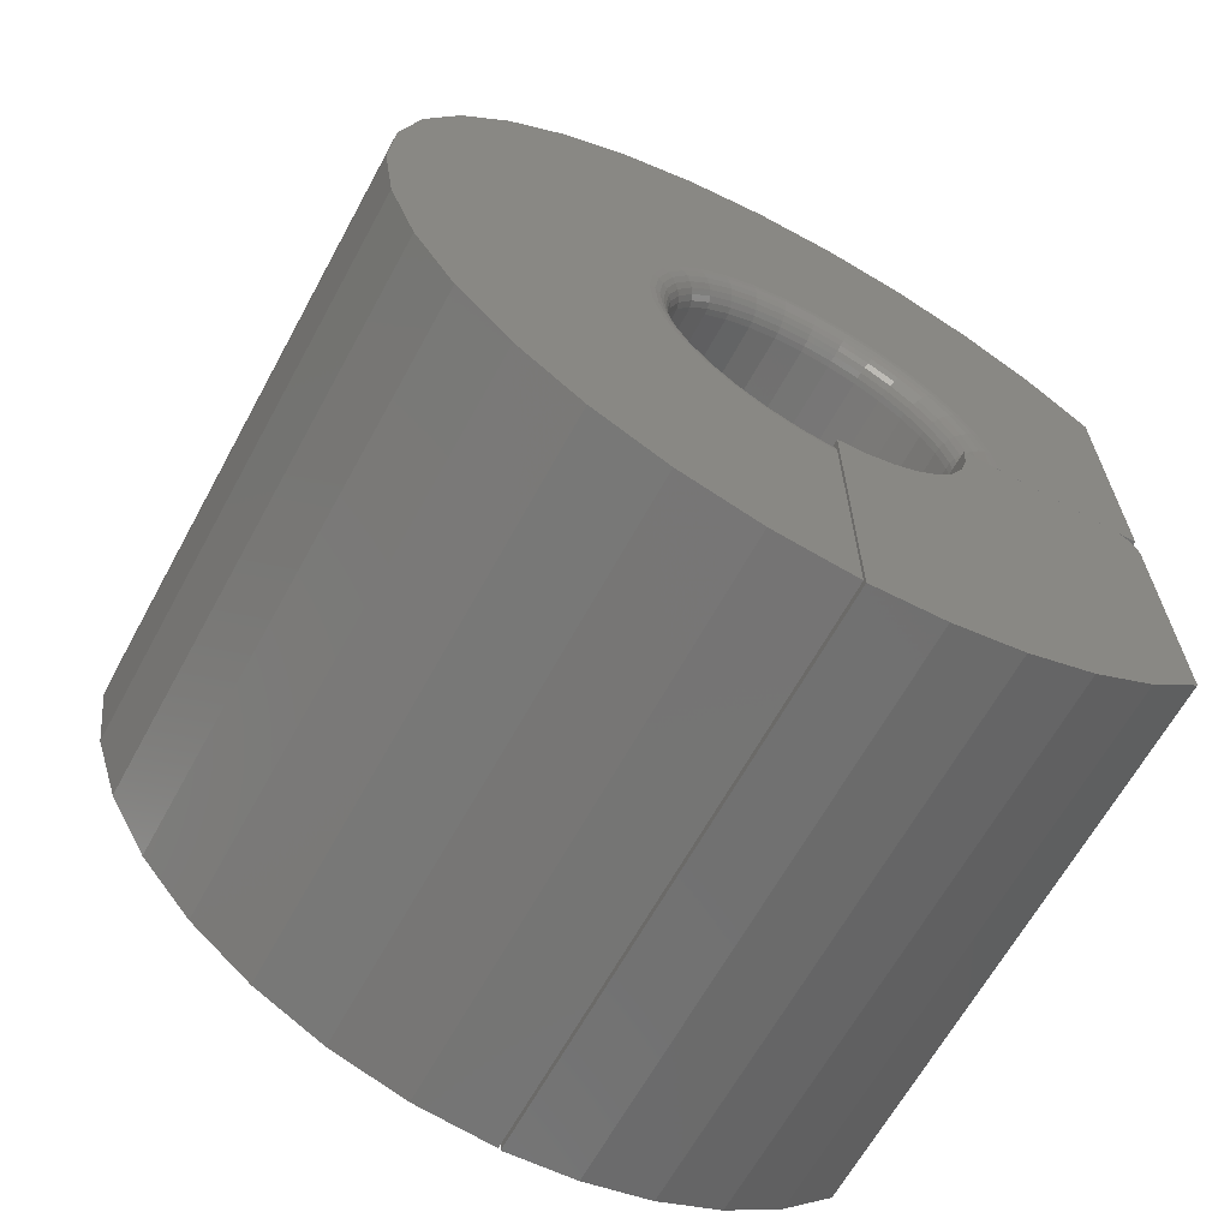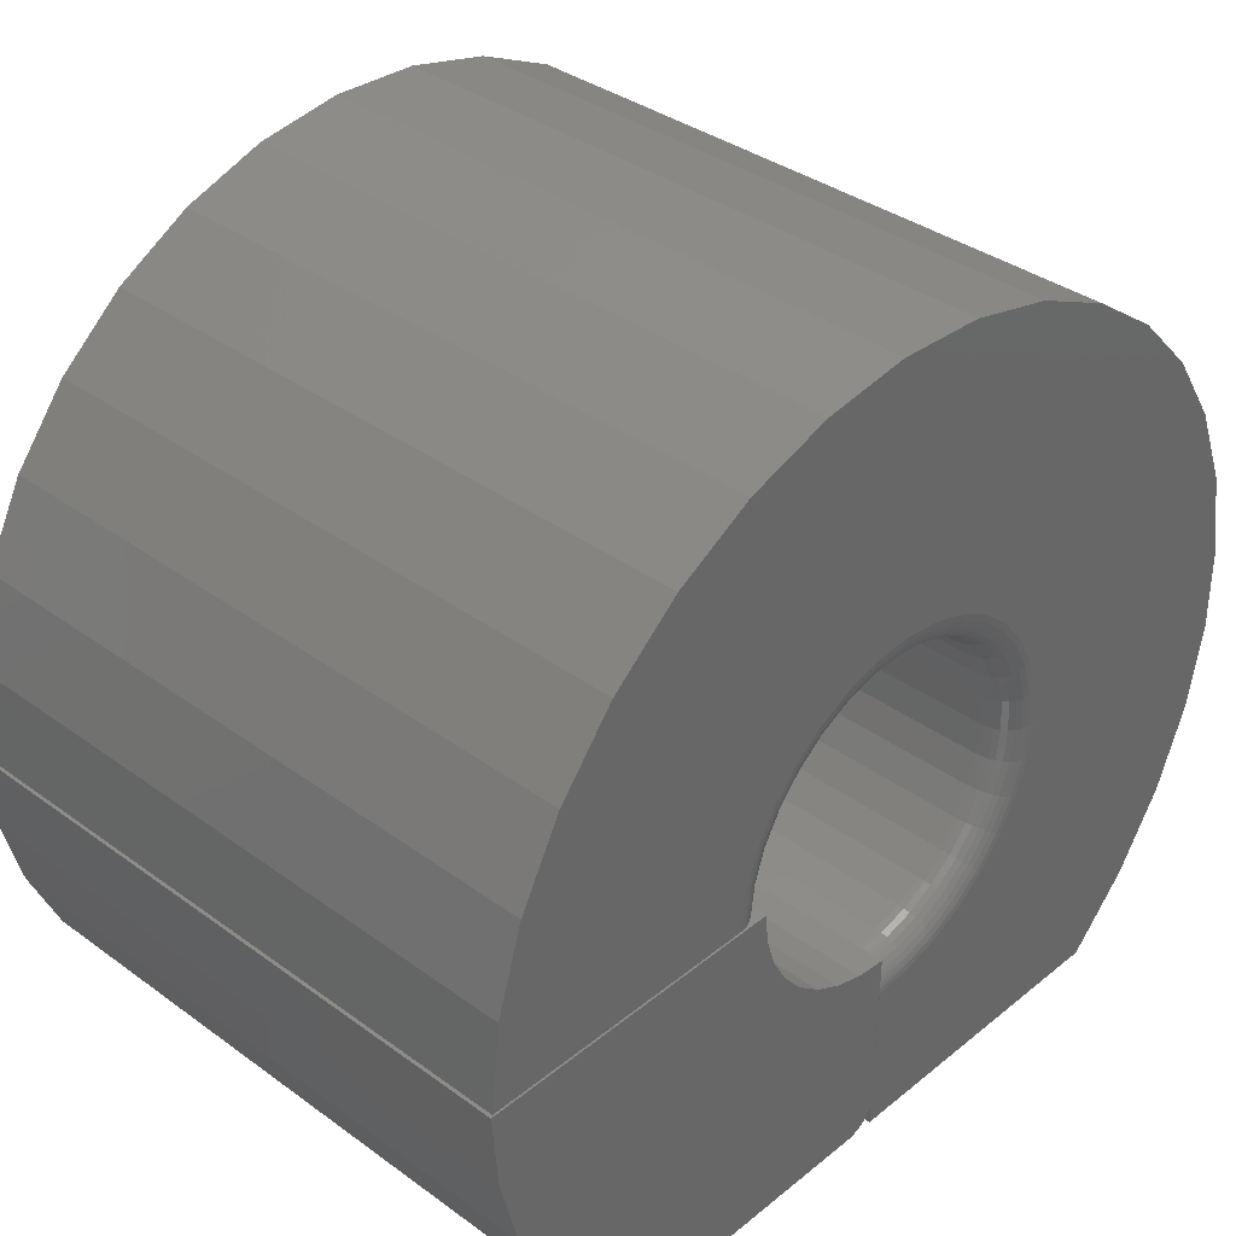
<metadata>
{"format":"stl","ext":"stl","renderer":"f3d","projection":"perspective","resolution":1024,"background":"white","views":[{"elev":-64.9,"azim":-118.7,"up":"+Z"},{"elev":36.3,"azim":-136.5,"up":"+Y"}]}
</metadata>
<code>
# stl→obj: 346 verts, 688 faces
v 7.321e-18 -0.1328 -0.1316
v 0.75 -0.1045 -0.1554
v 8.643e-18 -0.1045 -0.1554
v 0.75 -0.07206 -0.1733
v 9.632e-18 -0.07206 -0.1733
v 0.75 -0.03678 -0.1844
v 1.025e-17 -0.03678 -0.1844
v 0.75 1.142e-17 -0.1885
v -1.035e-17 1.142e-17 -0.1885
v 0.75 -0.1328 -0.1316
v 5.718e-18 -0.1559 -0.1028
v 0.75 -0.1559 -0.1028
v 3.895e-18 -0.173 -0.06993
v 0.75 -0.173 -0.06993
v 1.923e-18 -0.1833 -0.0344
v 0.75 -0.1833 -0.0344
v -1.233e-19 -0.1865 0.002467
v 0.75 -0.1865 0.002467
v 0.01134 0.002961 -0.1981
v 0.02695 0.002961 -0.1884
v 0.02126 0.002961 -0.1908
v 0.01601 0.002961 -0.194
v 0.75 0.002961 -0.5595
v 0.75 0.002961 -0.1865
v 0.03906 0.002961 -0.1865
v 0.03294 0.002961 -0.187
v 1.024e-17 0.002961 -0.5595
v 0.00736 0.002961 -0.2028
v 0.004166 0.002961 -0.208
v 0.00184 0.002961 -0.2137
v 0.00044 0.002961 -0.2197
v -8.294e-18 0.002961 -0.2256
v 0.03906 0.1306 0.1435
v 0.75 0.1011 0.1667
v 0.03906 0.1011 0.1667
v 0.75 0.06769 0.1837
v 0.03906 0.06769 0.1837
v 0.75 0.03162 0.1939
v 0.03906 0.03162 0.1939
v 0.75 -0.005757 0.1969
v 0.03906 -0.005757 0.1969
v 0.75 -0.04299 0.1926
v 0.03906 -0.04299 0.1926
v 0.75 -0.07867 0.181
v 0.03906 -0.07867 0.181
v 0.75 -0.1114 0.1628
v 0.03906 -0.1114 0.1628
v 0.75 -0.14 0.1386
v 0.03906 -0.14 0.1386
v 0.75 -0.1633 0.1092
v 0.03906 -0.1633 0.1092
v 0.75 -0.1805 0.07586
v 0.03906 -0.1805 0.07586
v 0.75 -0.1908 0.03983
v 0.03906 -0.1908 0.03983
v 0.75 -0.194 0.002467
v 0.03906 -0.194 0.002467
v 0.75 0.1306 0.1435
v 0.03906 0.1549 0.1151
v 0.75 0.1549 0.1151
v 0.03906 0.1733 0.08239
v 0.75 0.1733 0.08239
v 0.03906 0.185 0.04676
v 0.75 0.185 0.04676
v 0.03906 0.1895 0.00954
v 0.75 0.1895 0.00954
v 0.03906 0.1867 -0.02784
v 0.75 0.1867 -0.02784
v 0.03906 0.1766 -0.06397
v 0.75 0.1766 -0.06397
v 0.03906 0.1598 -0.09745
v 0.75 0.1598 -0.09745
v 0.03906 0.1367 -0.127
v 0.75 0.1367 -0.127
v 0.03906 0.1083 -0.1515
v 0.75 0.1083 -0.1515
v 0.03906 0.07574 -0.17
v 0.75 0.07574 -0.17
v 0.03906 0.04016 -0.1818
v 0.75 0.04016 -0.1818
v -3.371e-17 0.03924 0.2323
v -3.392e-17 -0.005757 0.236
v 0 0.483 0.2804
v 0 0.527 0.184
v -3.032e-17 0.1582 0.1712
v -3.188e-17 0.1228 0.1992
v 0 0.5571 -0.0248
v -1.885e-17 0.225 -0.03547
v -2.135e-17 0.2286 0.00954
v 2.124e-17 -0.4219 -0.375
v -1.879e-17 -0.4219 -0.0366
v -1.916e-17 -0.4213 -0.02986
v -1.952e-17 -0.4196 -0.02332
v -1.986e-17 -0.4167 -0.01718
v -2.017e-17 -0.4129 -0.01163
v -2.044e-17 -0.4081 -0.00682
v -2.066e-17 -0.4026 -0.002905
v -2.082e-17 -0.3965 0
v -2.082e-17 -0.4219 0
v -3.004e-17 -0.1676 0.1662
v -2.808e-17 -0.1958 0.1309
v -2.586e-17 -0.2166 0.09081
v -2.345e-17 -0.2291 0.04745
v -2.081e-17 -0.233 0.002467
v 0.0004399 -0.2272 0.002467
v 0 -0.4219 0.373
v 0 -0.3443 0.4453
v 0 0.3453 0.4402
v 0 0.4217 0.3669
v -3.363e-17 -0.05061 0.2309
v -3.287e-17 -0.09362 0.2171
v -3.166e-17 -0.1331 0.1953
v 3.159e-17 -2.704e-16 -0.5615
v 3.116e-17 -0.09455 -0.5537
v 2.986e-17 -0.1865 -0.5303
v 2.773e-17 -0.2733 -0.4919
v 2.483e-17 -0.3525 -0.4397
v 0 0.5079 -0.23
v -8.595e-18 0.04778 -0.2202
v -9.375e-18 0.09069 -0.2061
v -1.06e-17 0.13 -0.184
v -1.223e-17 0.1643 -0.1546
v -1.42e-17 0.1923 -0.1192
v 0 0.5423 -0.1297
v 0 0.4554 -0.322
v 0 0.3864 -0.4024
v 0 0.3036 -0.4685
v 0 0.2097 -0.5177
v 0 0.1083 -0.5484
v 0 0.1582 0.5378
v 0 -0.05167 0.5592
v 0 0.05429 0.5585
v 0 -0.1559 0.5401
v 0 0.2564 0.4979
v 0 -0.2546 0.5016
v -3.302e-17 0.08264 0.2198
v -2.622e-17 0.2094 0.09734
v -2.841e-17 0.1874 0.1368
v 0 0.5519 0.08103
v -2.384e-17 0.2233 0.05438
v -1.644e-17 0.2127 -0.07892
v 0.03294 -0.1944 0.002467
v 0.00184 -0.2212 0.002467
v 0.004165 -0.2155 0.002467
v 0.007359 -0.2102 0.002467
v 0.01134 -0.2055 0.002467
v 0.01601 -0.2015 0.002467
v 0.02126 -0.1983 0.002467
v 0.02695 -0.1959 0.002467
v 0.03144 0.0395 -0.1828
v 0.0007506 -0.2217 0.04555
v 0.002973 -0.2145 0.04422
v 0.006583 -0.2079 0.043
v 0.01144 -0.2021 0.04193
v 0.01736 -0.1973 0.04105
v 0.02411 -0.1937 0.0404
v 0.03144 -0.1916 0.04
v 0.0007506 0.04615 -0.2127
v 0.002973 0.04456 -0.2056
v 0.006583 0.0431 -0.199
v 0.01736 0.04076 -0.1885
v 0.02411 0.03998 -0.1849
v 0.03144 0.0753 -0.171
v 0.01144 0.04182 -0.1932
v 0.0007506 0.08766 -0.1991
v 0.002973 0.08471 -0.1924
v 0.006583 0.08199 -0.1862
v 0.01144 0.07961 -0.1808
v 0.01736 0.07765 -0.1764
v 0.02411 0.0762 -0.1731
v 0.0007506 0.1257 -0.1777
v 0.002973 0.1215 -0.1717
v 0.006583 0.1177 -0.1662
v 0.01144 0.1143 -0.1613
v 0.01736 0.1115 -0.1573
v 0.02411 0.1094 -0.1544
v 0.03144 0.1081 -0.1526
v 0.0007506 0.1589 -0.1493
v 0.002973 0.1536 -0.1442
v 0.006583 0.1487 -0.1395
v 0.01144 0.1445 -0.1354
v 0.01736 0.141 -0.1321
v 0.02411 0.1383 -0.1296
v 0.03144 0.1367 -0.128
v 0.0007506 0.1859 -0.115
v 0.002973 0.1797 -0.111
v 0.006583 0.174 -0.1074
v 0.01144 0.169 -0.1042
v 0.01736 0.1649 -0.1016
v 0.02411 0.1619 -0.09963
v 0.03144 0.16 -0.09844
v 0.0007506 0.2057 -0.07602
v 0.002973 0.1989 -0.07335
v 0.006583 0.1926 -0.0709
v 0.01144 0.1871 -0.06874
v 0.01736 0.1825 -0.06697
v 0.02411 0.1792 -0.06566
v 0.03144 0.1771 -0.06485
v 0.0007506 0.2175 -0.03397
v 0.002973 0.2103 -0.03269
v 0.006583 0.2037 -0.0315
v 0.01144 0.1978 -0.03046
v 0.01736 0.1931 -0.02961
v 0.02411 0.1895 -0.02898
v 0.03144 0.1873 -0.02859
v 0.0007506 0.2209 0.009574
v 0.002973 0.2136 0.00943
v 0.006583 0.2069 0.009297
v 0.01144 0.2009 0.00918
v 0.01736 0.1961 0.009085
v 0.02411 0.1925 0.009014
v 0.03144 0.1903 0.00897
v 0.0007506 0.2158 0.05295
v 0.002973 0.2087 0.05138
v 0.006583 0.2021 0.04994
v 0.01144 0.1963 0.04867
v 0.01736 0.1915 0.04763
v 0.02411 0.188 0.04686
v 0.03144 0.1858 0.04638
v 0.0007506 0.2023 0.0945
v 0.002973 0.1956 0.09157
v 0.006583 0.1894 0.08886
v 0.01144 0.184 0.0865
v 0.01736 0.1796 0.08455
v 0.02411 0.1762 0.08311
v 0.03144 0.1742 0.08222
v 0.0007506 0.181 0.1326
v 0.002973 0.175 0.1284
v 0.006583 0.1695 0.1246
v 0.01144 0.1646 0.1212
v 0.01736 0.1606 0.1184
v 0.02411 0.1577 0.1164
v 0.03144 0.1558 0.1151
v 0.0007506 0.1527 0.1659
v 0.002973 0.1476 0.1606
v 0.006583 0.1429 0.1557
v 0.01144 0.1388 0.1515
v 0.01736 0.1354 0.148
v 0.02411 0.1329 0.1454
v 0.03144 0.1314 0.1438
v 0.0007506 0.1184 0.193
v 0.002973 0.1145 0.1868
v 0.006583 0.1108 0.1811
v 0.01144 0.1076 0.1761
v 0.01736 0.105 0.1721
v 0.02411 0.103 0.169
v 0.03144 0.1018 0.1671
v 0.0007506 0.07955 0.2129
v 0.002973 0.07687 0.206
v 0.006583 0.07439 0.1998
v 0.01144 0.07223 0.1943
v 0.01736 0.07045 0.1897
v 0.02411 0.06912 0.1864
v 0.03144 0.06831 0.1843
v 0.0007506 0.03754 0.2248
v 0.002973 0.03623 0.2176
v 0.006583 0.03503 0.211
v 0.01144 0.03398 0.2051
v 0.01736 0.03311 0.2004
v 0.02411 0.03247 0.1968
v 0.03144 0.03207 0.1946
v 0.0007506 -0.005996 0.2284
v 0.002973 -0.005872 0.221
v 0.006583 -0.005758 0.2143
v 0.01144 -0.005658 0.2084
v 0.01736 -0.005576 0.2035
v 0.02411 -0.005515 0.1999
v 0.03144 -0.005477 0.1977
v 0.0007506 -0.04939 0.2233
v 0.002973 -0.04784 0.2162
v 0.006583 -0.04641 0.2096
v 0.01144 -0.04516 0.2038
v 0.01736 -0.04413 0.199
v 0.02411 -0.04337 0.1955
v 0.03144 -0.0429 0.1933
v 0.0007506 -0.09097 0.21
v 0.002973 -0.08806 0.2033
v 0.006583 -0.08537 0.1971
v 0.01144 -0.08302 0.1916
v 0.01736 -0.08109 0.1872
v 0.02411 -0.07965 0.1839
v 0.03144 -0.07877 0.1818
v 0.0007506 -0.1292 0.1888
v 0.002973 -0.125 0.1827
v 0.006583 -0.1212 0.1772
v 0.01144 -0.1178 0.1723
v 0.01736 -0.115 0.1683
v 0.02411 -0.113 0.1654
v 0.03144 -0.1117 0.1635
v 0.0007506 -0.1625 0.1605
v 0.002973 -0.1572 0.1554
v 0.006583 -0.1524 0.1507
v 0.01144 -0.1481 0.1466
v 0.01736 -0.1446 0.1432
v 0.02411 -0.142 0.1407
v 0.03144 -0.1404 0.1392
v 0.0007506 -0.1897 0.1264
v 0.002973 -0.1835 0.1224
v 0.006583 -0.1778 0.1187
v 0.01144 -0.1729 0.1155
v 0.01736 -0.1688 0.1129
v 0.02411 -0.1658 0.1109
v 0.03144 -0.1639 0.1097
v 0.0007506 -0.2097 0.08753
v 0.002973 -0.2029 0.08482
v 0.006583 -0.1966 0.08233
v 0.01144 -0.1911 0.08015
v 0.01736 -0.1866 0.07836
v 0.02411 -0.1832 0.07703
v 0.03144 -0.1812 0.0762
v 0.75 0.483 0.2804
v 0.75 0.527 0.184
v 0.75 0.5571 -0.0248
v 0.75 -0.3965 0
v 0.75 -0.4026 -0.002905
v 0.75 -0.4081 -0.00682
v 0.75 -0.4129 -0.01163
v 0.75 -0.4167 -0.01718
v 0.75 -0.4196 -0.02332
v 0.75 -0.4213 -0.02986
v 0.75 -0.4219 -0.0366
v 0.75 -0.4219 -0.375
v 0.75 -0.4219 0
v 0.75 -0.4219 0.373
v 0.75 0.4217 0.3669
v 0.75 0.3453 0.4402
v 0.75 -0.3443 0.4453
v 0.75 -0.3525 -0.4397
v 0.75 -0.2733 -0.4919
v 0.75 -0.1865 -0.5303
v 0.75 -0.09455 -0.5537
v 0.75 -2.704e-16 -0.5615
v 0.75 0.5519 0.08103
v 0.75 0.5423 -0.1297
v 0.75 0.5079 -0.23
v 0.75 0.1083 -0.5484
v 0.75 0.2097 -0.5177
v 0.75 0.3036 -0.4685
v 0.75 0.3864 -0.4024
v 0.75 0.4554 -0.322
v 0.75 0.05429 0.5585
v 0.75 -0.05167 0.5592
v 0.75 0.1582 0.5378
v 0.75 -0.1559 0.5401
v 0.75 0.2564 0.4979
v 0.75 -0.2546 0.5016
f 1 2 3
f 3 2 4
f 3 4 5
f 5 4 6
f 5 6 7
f 7 6 8
f 7 8 9
f 2 1 10
f 10 1 11
f 10 11 12
f 12 11 13
f 12 13 14
f 14 13 15
f 14 15 16
f 16 15 17
f 16 17 18
f 19 20 21
f 19 21 22
f 23 24 25
f 23 25 26
f 23 26 27
f 26 20 19
f 26 19 28
f 26 28 29
f 26 29 30
f 26 30 31
f 26 31 32
f 26 32 27
f 33 34 35
f 35 34 36
f 35 36 37
f 37 36 38
f 37 38 39
f 39 38 40
f 39 40 41
f 41 40 42
f 41 42 43
f 43 42 44
f 43 44 45
f 45 44 46
f 45 46 47
f 47 46 48
f 47 48 49
f 49 48 50
f 49 50 51
f 51 50 52
f 51 52 53
f 53 52 54
f 53 54 55
f 55 54 56
f 55 56 57
f 34 33 58
f 58 33 59
f 58 59 60
f 60 59 61
f 60 61 62
f 62 61 63
f 62 63 64
f 64 63 65
f 64 65 66
f 66 65 67
f 66 67 68
f 68 67 69
f 68 69 70
f 70 69 71
f 70 71 72
f 72 71 73
f 72 73 74
f 74 73 75
f 74 75 76
f 76 75 77
f 76 77 78
f 78 77 79
f 78 79 80
f 80 79 25
f 80 25 24
f 81 82 83
f 84 85 86
f 87 88 89
f 15 13 90
f 15 90 91
f 15 91 92
f 15 92 93
f 15 93 94
f 15 94 95
f 15 95 96
f 15 96 97
f 15 97 98
f 15 98 17
f 99 100 101
f 99 101 102
f 99 102 103
f 99 103 104
f 99 104 105
f 99 105 17
f 99 17 98
f 106 107 108
f 106 108 109
f 106 109 83
f 106 83 82
f 106 82 110
f 106 110 111
f 106 111 112
f 106 112 100
f 106 100 99
f 90 13 11
f 90 11 1
f 90 1 3
f 90 3 5
f 90 5 7
f 90 7 9
f 90 9 113
f 90 113 114
f 90 114 115
f 90 115 116
f 90 116 117
f 118 32 119
f 118 119 120
f 118 120 121
f 118 121 122
f 118 122 123
f 118 123 124
f 27 32 118
f 27 118 125
f 27 125 126
f 27 126 127
f 27 127 128
f 27 128 129
f 130 131 132
f 131 130 133
f 133 130 134
f 133 134 135
f 135 134 108
f 135 108 107
f 81 83 136
f 136 83 84
f 136 84 86
f 137 138 139
f 139 138 85
f 139 85 84
f 89 140 87
f 87 140 137
f 87 137 139
f 123 141 124
f 124 141 88
f 124 88 87
f 57 56 18
f 57 18 17
f 57 17 142
f 17 105 143
f 17 143 144
f 17 144 145
f 17 145 146
f 17 146 147
f 17 147 148
f 17 148 149
f 17 149 142
f 25 150 26
f 25 79 150
f 104 103 105
f 103 151 105
f 143 105 151
f 151 152 143
f 143 152 144
f 144 152 153
f 144 153 145
f 145 153 154
f 148 147 155
f 155 156 148
f 148 156 149
f 149 156 157
f 149 157 142
f 142 157 55
f 57 142 55
f 32 31 119
f 119 31 158
f 158 31 30
f 158 30 159
f 30 29 159
f 160 159 29
f 29 28 160
f 160 28 19
f 161 22 21
f 161 21 162
f 21 20 162
f 150 162 20
f 20 26 150
f 163 79 77
f 155 147 154
f 154 147 146
f 154 146 145
f 22 161 19
f 19 161 164
f 19 164 160
f 120 119 165
f 165 119 158
f 165 158 166
f 166 158 159
f 166 159 167
f 167 159 160
f 167 160 168
f 168 160 164
f 168 164 169
f 169 164 161
f 169 161 170
f 170 161 162
f 170 162 163
f 163 162 150
f 163 150 79
f 121 120 171
f 171 120 165
f 171 165 172
f 172 165 166
f 172 166 173
f 173 166 167
f 173 167 174
f 174 167 168
f 174 168 175
f 175 168 169
f 175 169 176
f 176 169 170
f 176 170 177
f 177 170 163
f 177 163 75
f 75 163 77
f 122 121 178
f 178 121 171
f 178 171 179
f 179 171 172
f 179 172 180
f 180 172 173
f 180 173 181
f 181 173 174
f 181 174 182
f 182 174 175
f 182 175 183
f 183 175 176
f 183 176 184
f 184 176 177
f 184 177 73
f 73 177 75
f 123 122 185
f 185 122 178
f 185 178 186
f 186 178 179
f 186 179 187
f 187 179 180
f 187 180 188
f 188 180 181
f 188 181 189
f 189 181 182
f 189 182 190
f 190 182 183
f 190 183 191
f 191 183 184
f 191 184 71
f 71 184 73
f 141 123 192
f 192 123 185
f 192 185 193
f 193 185 186
f 193 186 194
f 194 186 187
f 194 187 195
f 195 187 188
f 195 188 196
f 196 188 189
f 196 189 197
f 197 189 190
f 197 190 198
f 198 190 191
f 198 191 69
f 69 191 71
f 88 141 199
f 199 141 192
f 199 192 200
f 200 192 193
f 200 193 201
f 201 193 194
f 201 194 202
f 202 194 195
f 202 195 203
f 203 195 196
f 203 196 204
f 204 196 197
f 204 197 205
f 205 197 198
f 205 198 67
f 67 198 69
f 89 88 206
f 206 88 199
f 206 199 207
f 207 199 200
f 207 200 208
f 208 200 201
f 208 201 209
f 209 201 202
f 209 202 210
f 210 202 203
f 210 203 211
f 211 203 204
f 211 204 212
f 212 204 205
f 212 205 65
f 65 205 67
f 140 89 213
f 213 89 206
f 213 206 214
f 214 206 207
f 214 207 215
f 215 207 208
f 215 208 216
f 216 208 209
f 216 209 217
f 217 209 210
f 217 210 218
f 218 210 211
f 218 211 219
f 219 211 212
f 219 212 63
f 63 212 65
f 137 140 220
f 220 140 213
f 220 213 221
f 221 213 214
f 221 214 222
f 222 214 215
f 222 215 223
f 223 215 216
f 223 216 224
f 224 216 217
f 224 217 225
f 225 217 218
f 225 218 226
f 226 218 219
f 226 219 61
f 61 219 63
f 138 137 227
f 227 137 220
f 227 220 228
f 228 220 221
f 228 221 229
f 229 221 222
f 229 222 230
f 230 222 223
f 230 223 231
f 231 223 224
f 231 224 232
f 232 224 225
f 232 225 233
f 233 225 226
f 233 226 59
f 59 226 61
f 85 138 234
f 234 138 227
f 234 227 235
f 235 227 228
f 235 228 236
f 236 228 229
f 236 229 237
f 237 229 230
f 237 230 238
f 238 230 231
f 238 231 239
f 239 231 232
f 239 232 240
f 240 232 233
f 240 233 33
f 33 233 59
f 86 85 241
f 241 85 234
f 241 234 242
f 242 234 235
f 242 235 243
f 243 235 236
f 243 236 244
f 244 236 237
f 244 237 245
f 245 237 238
f 245 238 246
f 246 238 239
f 246 239 247
f 247 239 240
f 247 240 35
f 35 240 33
f 136 86 248
f 248 86 241
f 248 241 249
f 249 241 242
f 249 242 250
f 250 242 243
f 250 243 251
f 251 243 244
f 251 244 252
f 252 244 245
f 252 245 253
f 253 245 246
f 253 246 254
f 254 246 247
f 254 247 37
f 37 247 35
f 81 136 255
f 255 136 248
f 255 248 256
f 256 248 249
f 256 249 257
f 257 249 250
f 257 250 258
f 258 250 251
f 258 251 259
f 259 251 252
f 259 252 260
f 260 252 253
f 260 253 261
f 261 253 254
f 261 254 39
f 39 254 37
f 82 81 262
f 262 81 255
f 262 255 263
f 263 255 256
f 263 256 264
f 264 256 257
f 264 257 265
f 265 257 258
f 265 258 266
f 266 258 259
f 266 259 267
f 267 259 260
f 267 260 268
f 268 260 261
f 268 261 41
f 41 261 39
f 110 82 269
f 269 82 262
f 269 262 270
f 270 262 263
f 270 263 271
f 271 263 264
f 271 264 272
f 272 264 265
f 272 265 273
f 273 265 266
f 273 266 274
f 274 266 267
f 274 267 275
f 275 267 268
f 275 268 43
f 43 268 41
f 111 110 276
f 276 110 269
f 276 269 277
f 277 269 270
f 277 270 278
f 278 270 271
f 278 271 279
f 279 271 272
f 279 272 280
f 280 272 273
f 280 273 281
f 281 273 274
f 281 274 282
f 282 274 275
f 282 275 45
f 45 275 43
f 112 111 283
f 283 111 276
f 283 276 284
f 284 276 277
f 284 277 285
f 285 277 278
f 285 278 286
f 286 278 279
f 286 279 287
f 287 279 280
f 287 280 288
f 288 280 281
f 288 281 289
f 289 281 282
f 289 282 47
f 47 282 45
f 100 112 290
f 290 112 283
f 290 283 291
f 291 283 284
f 291 284 292
f 292 284 285
f 292 285 293
f 293 285 286
f 293 286 294
f 294 286 287
f 294 287 295
f 295 287 288
f 295 288 296
f 296 288 289
f 296 289 49
f 49 289 47
f 101 100 297
f 297 100 290
f 297 290 298
f 298 290 291
f 298 291 299
f 299 291 292
f 299 292 300
f 300 292 293
f 300 293 301
f 301 293 294
f 301 294 302
f 302 294 295
f 302 295 303
f 303 295 296
f 303 296 51
f 51 296 49
f 102 101 304
f 304 101 297
f 304 297 305
f 305 297 298
f 305 298 306
f 306 298 299
f 306 299 307
f 307 299 300
f 307 300 308
f 308 300 301
f 308 301 309
f 309 301 302
f 309 302 310
f 310 302 303
f 310 303 53
f 53 303 51
f 103 102 151
f 151 102 304
f 151 304 152
f 152 304 305
f 152 305 153
f 153 305 306
f 153 306 154
f 154 306 307
f 154 307 155
f 155 307 308
f 155 308 156
f 156 308 309
f 156 309 157
f 157 309 310
f 157 310 55
f 55 310 53
f 311 40 38
f 311 38 36
f 311 36 312
f 312 36 34
f 313 64 66
f 66 68 313
f 16 18 314
f 16 314 315
f 16 315 316
f 16 316 317
f 16 317 318
f 16 318 319
f 16 319 320
f 16 320 321
f 16 321 322
f 16 322 14
f 323 314 18
f 323 18 56
f 323 56 54
f 323 54 52
f 323 52 50
f 323 50 48
f 324 323 48
f 324 48 46
f 324 46 44
f 324 44 42
f 324 42 40
f 324 40 311
f 324 311 325
f 324 325 326
f 324 326 327
f 322 328 329
f 322 329 330
f 322 330 331
f 322 331 332
f 322 332 8
f 322 8 6
f 322 6 4
f 322 4 2
f 322 2 10
f 322 10 12
f 322 12 14
f 333 312 34
f 333 34 58
f 333 58 60
f 333 60 62
f 333 62 64
f 333 64 313
f 334 313 68
f 334 68 70
f 334 70 72
f 334 72 74
f 334 74 76
f 334 76 335
f 335 76 78
f 335 78 80
f 335 80 24
f 23 336 337
f 23 337 338
f 23 338 339
f 23 339 340
f 23 340 335
f 23 335 24
f 341 342 343
f 343 342 344
f 343 344 345
f 345 344 346
f 345 346 326
f 326 346 327
f 106 99 324
f 324 99 323
f 106 324 107
f 107 324 327
f 107 327 135
f 135 327 346
f 135 346 133
f 133 346 344
f 133 344 131
f 131 344 342
f 131 342 132
f 132 342 341
f 132 341 130
f 130 341 343
f 130 343 134
f 134 343 345
f 134 345 108
f 108 345 326
f 108 326 109
f 109 326 325
f 109 325 83
f 83 325 311
f 83 311 84
f 84 311 312
f 84 312 139
f 139 312 333
f 139 333 87
f 87 333 313
f 87 313 124
f 124 313 334
f 124 334 118
f 118 334 335
f 118 335 125
f 125 335 340
f 125 340 126
f 126 340 339
f 126 339 127
f 127 339 338
f 127 338 128
f 128 338 337
f 128 337 129
f 129 337 336
f 129 336 27
f 27 336 23
f 99 98 323
f 323 98 314
f 91 321 92
f 92 321 320
f 92 320 93
f 93 320 319
f 93 319 94
f 94 319 318
f 94 318 95
f 95 318 317
f 95 317 96
f 96 317 316
f 96 316 97
f 97 316 315
f 97 315 98
f 98 315 314
f 91 90 321
f 321 90 322
f 113 9 332
f 332 9 8
f 113 332 114
f 114 332 331
f 114 331 115
f 115 331 330
f 115 330 116
f 116 330 329
f 116 329 117
f 117 329 328
f 117 328 90
f 90 328 322

</code>
